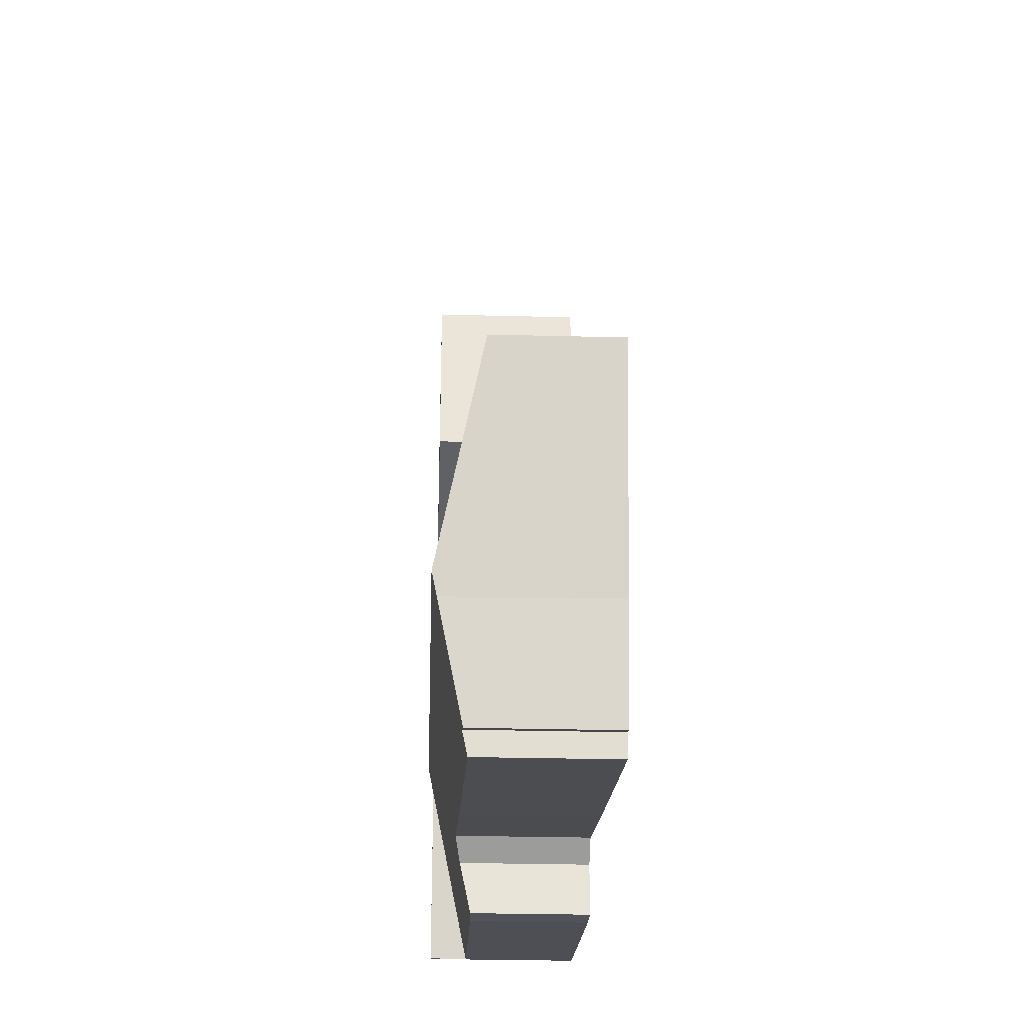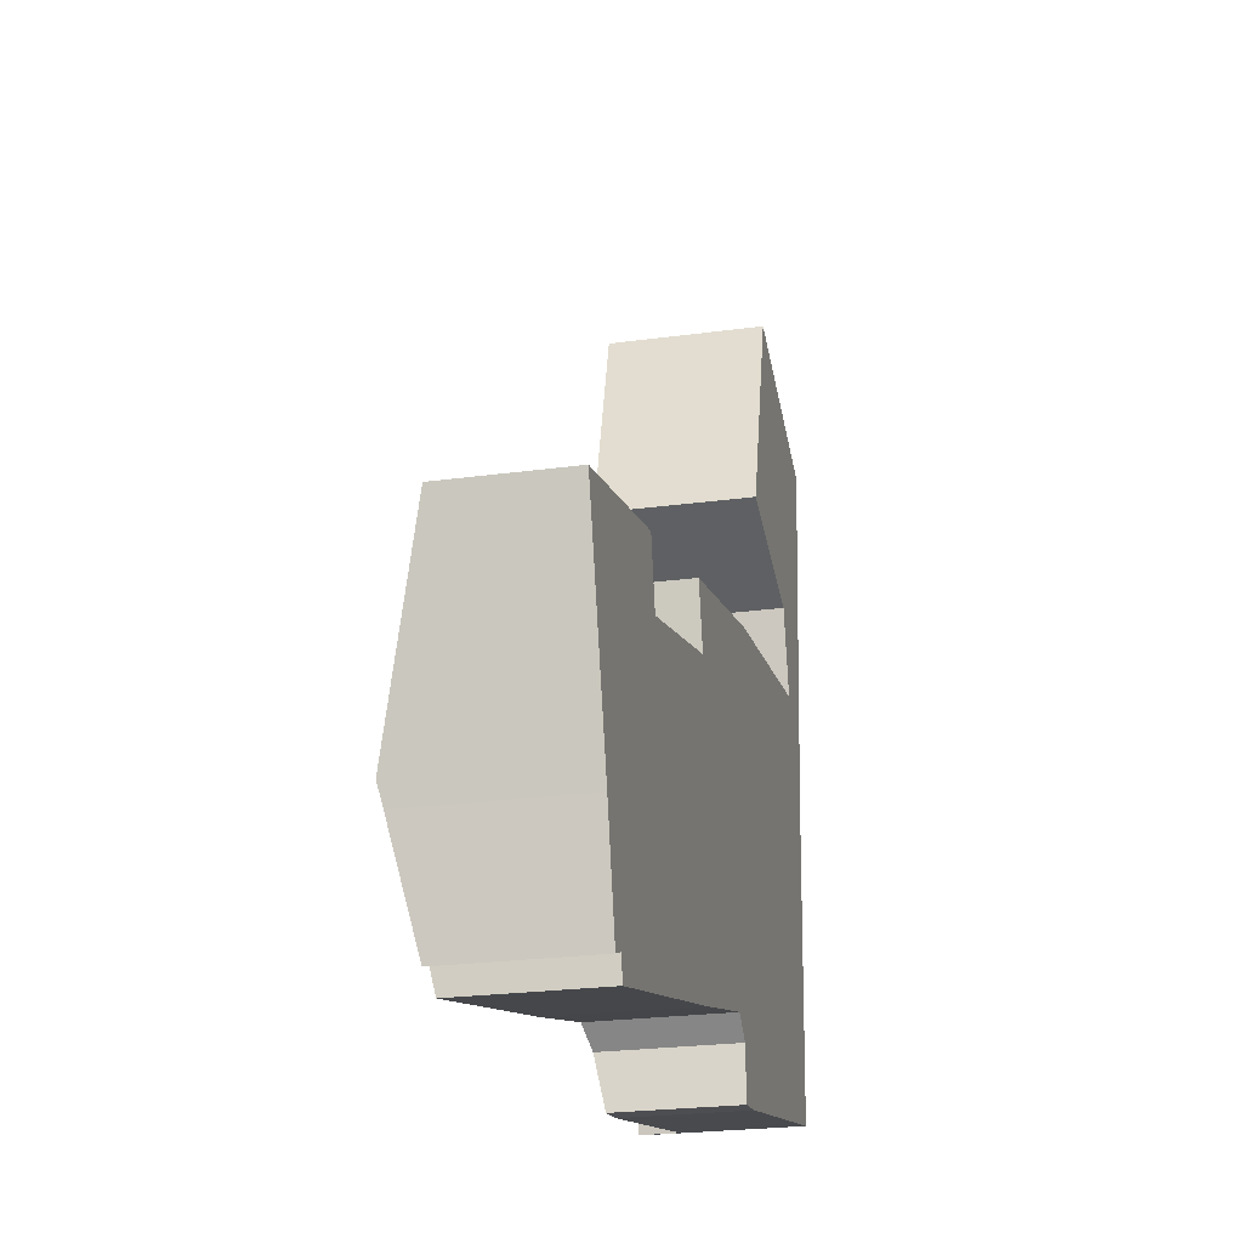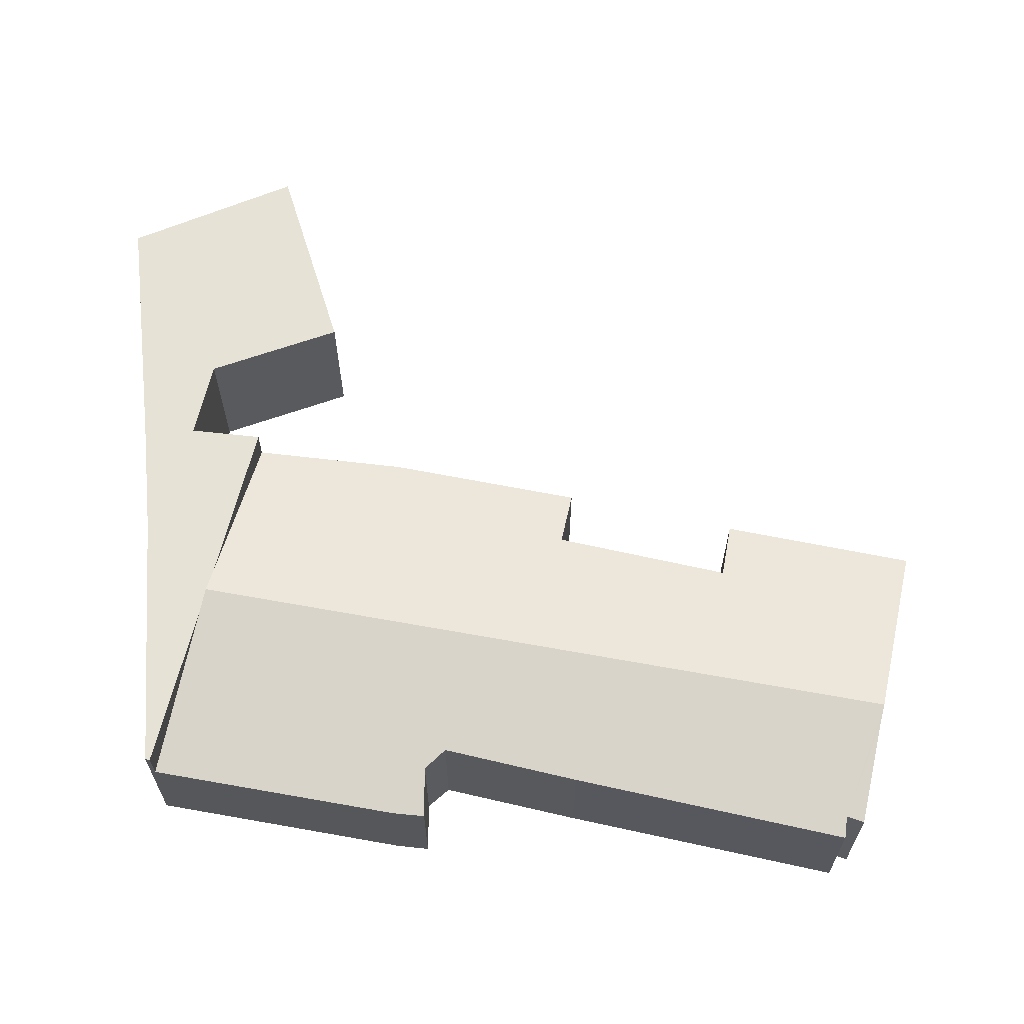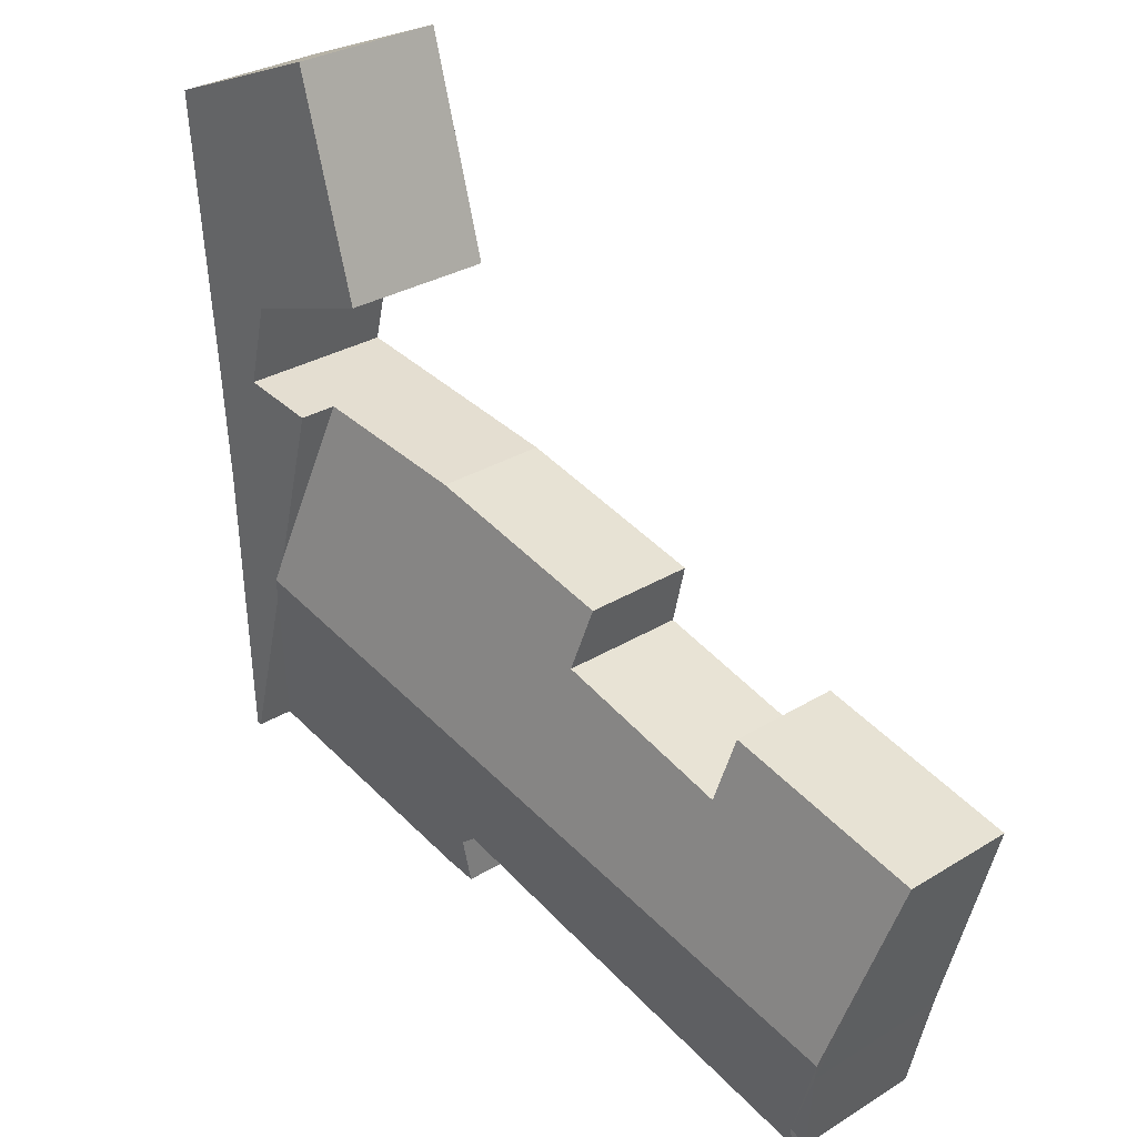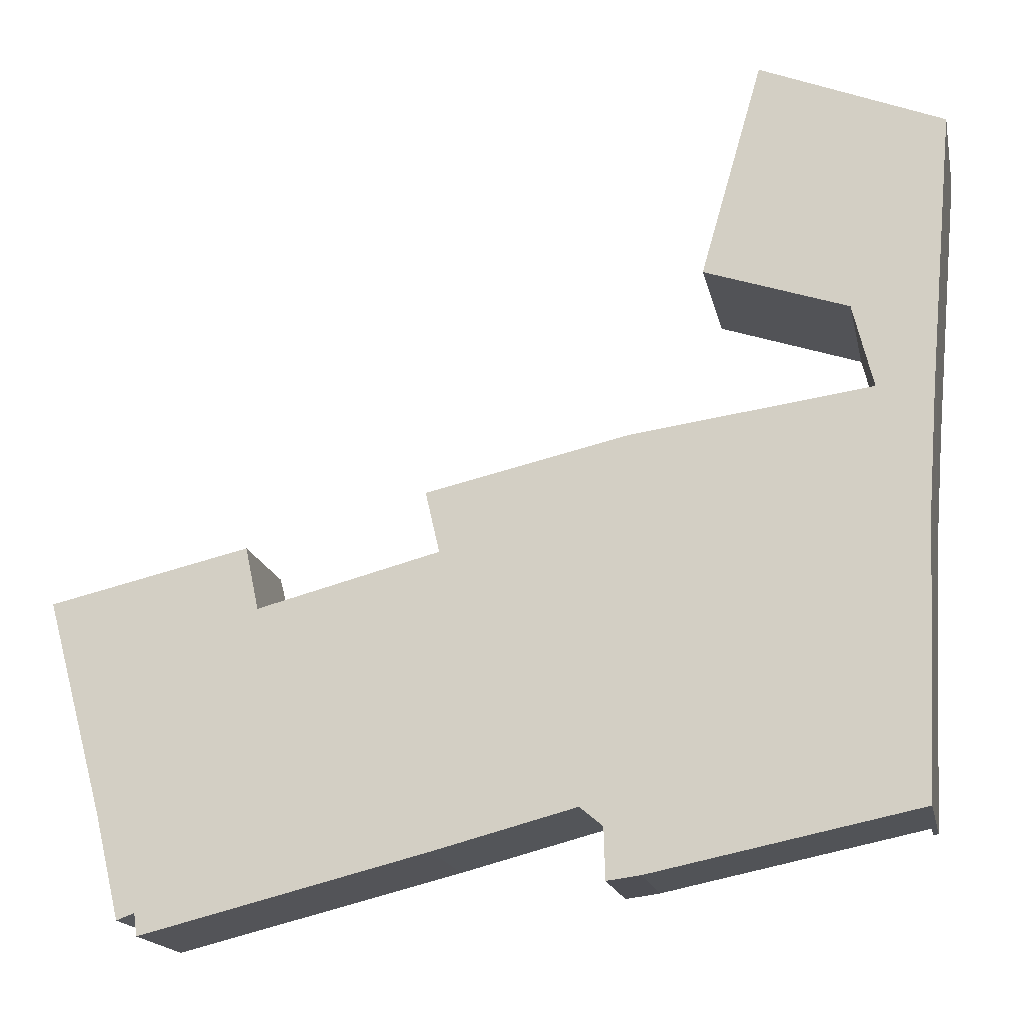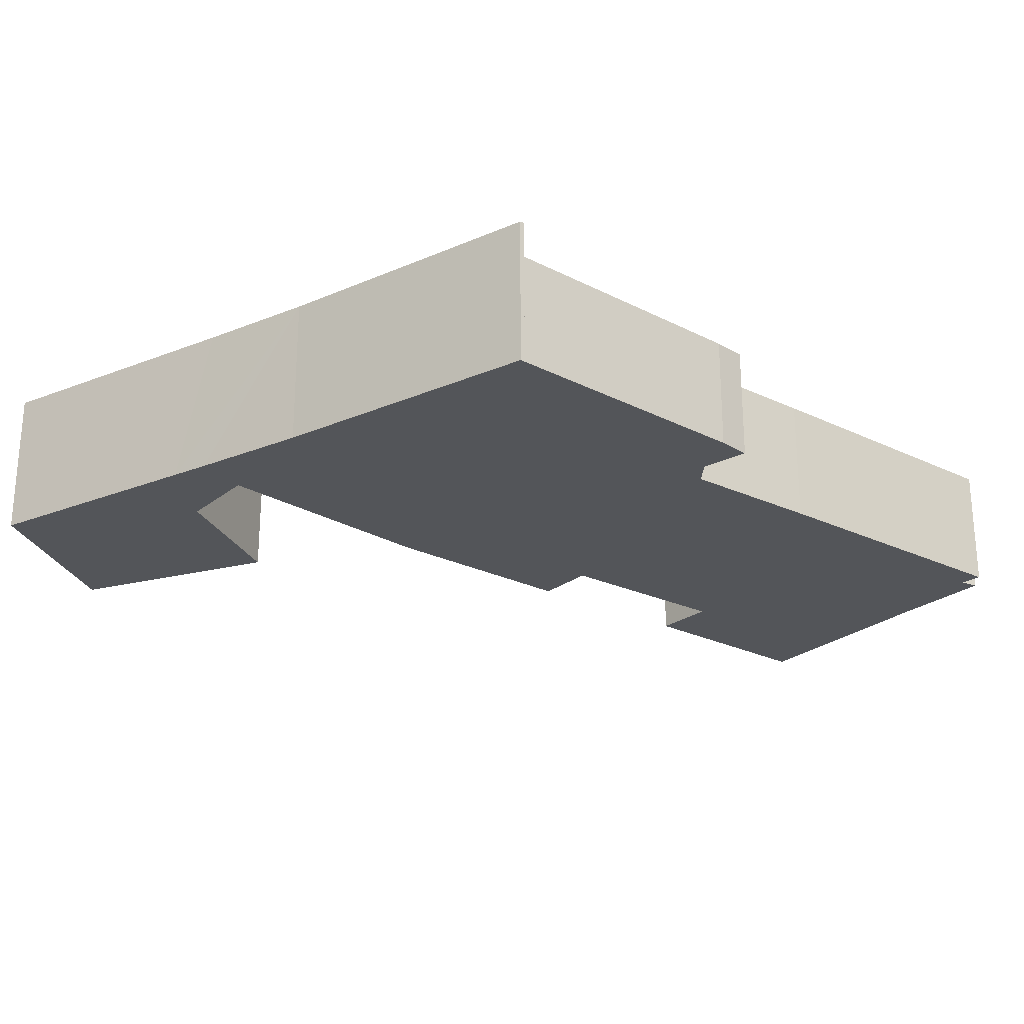
<metadata>
{"format":"obj","ext":"obj","renderer":"f3d","projection":"perspective","resolution":1024,"background":"white","views":[{"elev":-29.9,"azim":-92.1,"up":"+Z"},{"elev":-24.4,"azim":-77.3,"up":"+Z"},{"elev":63.0,"azim":178.7,"up":"+Y"},{"elev":29.8,"azim":-132.2,"up":"+Z"},{"elev":-17.5,"azim":11.8,"up":"+Z"},{"elev":-24.4,"azim":128.2,"up":"+Y"}]}
</metadata>
<code>
v  1.457 3.855 -5.348
v  2.531 3.305 -7.776
v  2.081 3.291 -7.941
v  1.318 3.968 -4.836
v  20.01 3.968 -0.938
v  9.791 3.245 -6.551
v  13.34 3.284 -5.624
v  13.91 3.161 -6.099
v  14.78 2.882 -7.263
v  21.32 2.876 -5.927
v  20.18 3.824 -1.594
v  13.94 2.896 -7.371
v  2.608 3.186 -8.333
v  0 2.907 1.78e-16
v  5.018 2.884 1.159
v  5.356 3.225 -0.412
v  9.934 3.177 0.773
v  14.65 2.826 3.449
v  18.72 2.887 4.002
v  19.84 3.824 -0.282
v  9.581 2.844 2.302
v  9.581 -1.41e-16 2.302
v  14.65 -2.112e-16 3.449
v  18.72 -2.451e-16 4.002
v  0 0 0
v  5.018 -7.097e-17 1.159
v  5.356 2.523e-17 -0.412
v  9.934 -4.733e-17 0.773
v  19.84 1.727e-17 -0.282
v  20.01 5.744e-17 -0.938
v  20.18 9.76e-17 -1.594
v  21.32 3.629e-16 -5.927
v  14.78 4.447e-16 -7.263
v  13.94 4.513e-16 -7.371
v  13.34 3.444e-16 -5.624
v  9.791 4.011e-16 -6.551
v  2.608 5.102e-16 -8.333
v  2.531 4.761e-16 -7.776
v  2.081 4.862e-16 -7.941
v  13.91 3.735e-16 -6.099
v  1.457 3.275e-16 -5.348
v  1.318 2.961e-16 -4.836
v  22.66 3.824 11.1
v  17.2 3.824 9.801
v  18.1 3.824 12.95
v  16.55 3.824 7.566
v  17.9 3.824 7.109
v  20.12 3.824 6.357
v  22.11 3.824 5.107
v  20.31 3.824 5.582
v  20.5 3.824 4.772
v  20.63 3.824 4.263
v  18.72 3.824 4.002
v  22.09 3.824 4.859
v  22.02 3.824 4.116
v  21.78 3.824 1.153
v  20.01 3.824 -0.938
v  21.32 3.824 -5.927
v  21.44 3.824 -5.902
v  21.78 -7.06e-17 1.153
v  21.44 3.614e-16 -5.902
v  22.66 -6.797e-16 11.1
v  22.11 -3.127e-16 5.107
v  22.09 -2.975e-16 4.859
v  22.02 -2.52e-16 4.116
v  20.12 -3.893e-16 6.357
v  16.55 -4.633e-16 7.566
v  17.9 -4.353e-16 7.109
v  20.63 -2.61e-16 4.263
v  20.5 -2.922e-16 4.772
v  20.31 -3.418e-16 5.582
v  18.1 -7.931e-16 12.95
v  17.2 -6.001e-16 9.801
g defaultobject
f 1 2 3
f 2 1 4
f 2 4 5
f 2 5 6
f 6 5 7
f 7 5 8
f 8 5 9
f 9 5 10
f 10 5 11
f 9 12 8
f 6 13 2
f 14 15 4
f 16 4 15
f 5 4 16
f 17 5 16
f 18 5 17
f 19 5 18
f 20 5 19
f 17 21 18
f 22 18 21
f 18 22 23
f 18 24 19
f 24 18 23
f 25 15 14
f 15 25 26
f 27 17 16
f 17 27 28
f 24 20 19
f 20 24 29
f 20 29 5
f 5 29 11
f 11 29 10
f 10 29 30
f 10 30 31
f 10 31 32
f 15 27 16
f 27 15 26
f 10 33 9
f 33 10 32
f 9 34 12
f 34 9 33
f 35 6 7
f 6 35 36
f 6 36 13
f 13 36 37
f 38 3 2
f 3 38 39
f 12 40 8
f 40 12 34
f 13 38 2
f 38 13 37
f 3 41 1
f 41 3 39
f 1 14 4
f 14 1 41
f 14 41 25
f 25 41 42
f 28 21 17
f 21 28 22
f 8 35 7
f 35 8 40
f 42 26 25
f 26 42 41
f 26 41 39
f 26 39 38
f 26 38 37
f 26 37 27
f 27 37 36
f 27 36 28
f 28 36 35
f 33 40 34
f 28 23 22
f 23 28 35
f 23 35 40
f 23 40 33
f 23 33 32
f 23 32 30
f 23 30 24
f 24 30 29
f 30 32 31
f 43 44 45
f 44 43 46
f 46 43 47
f 47 43 48
f 48 43 49
f 48 49 50
f 50 49 51
f 51 49 52
f 52 20 53
f 20 52 49
f 20 49 54
f 20 54 55
f 20 55 56
f 20 56 57
f 57 56 11
f 11 56 58
f 58 56 59
f 60 59 56
f 59 60 61
f 62 49 43
f 49 62 63
f 49 63 54
f 54 63 55
f 55 63 56
f 56 63 64
f 56 64 65
f 56 65 60
f 61 58 59
f 58 61 32
f 66 47 48
f 47 66 46
f 46 66 67
f 67 66 68
f 32 11 58
f 11 32 31
f 11 31 57
f 57 31 20
f 20 31 53
f 53 31 30
f 53 30 29
f 53 29 24
f 69 51 52
f 51 69 50
f 50 69 48
f 48 69 66
f 66 69 70
f 66 70 71
f 67 44 46
f 44 67 45
f 45 67 72
f 72 67 73
f 24 52 53
f 52 24 69
f 72 43 45
f 43 72 62
f 73 62 72
f 62 73 63
f 63 73 66
f 66 73 68
f 68 73 67
f 63 66 71
f 63 71 70
f 63 70 64
f 64 70 65
f 65 70 69
f 65 69 24
f 65 24 60
f 60 24 29
f 60 29 61
f 61 29 30
f 61 30 31
f 61 31 32

</code>
